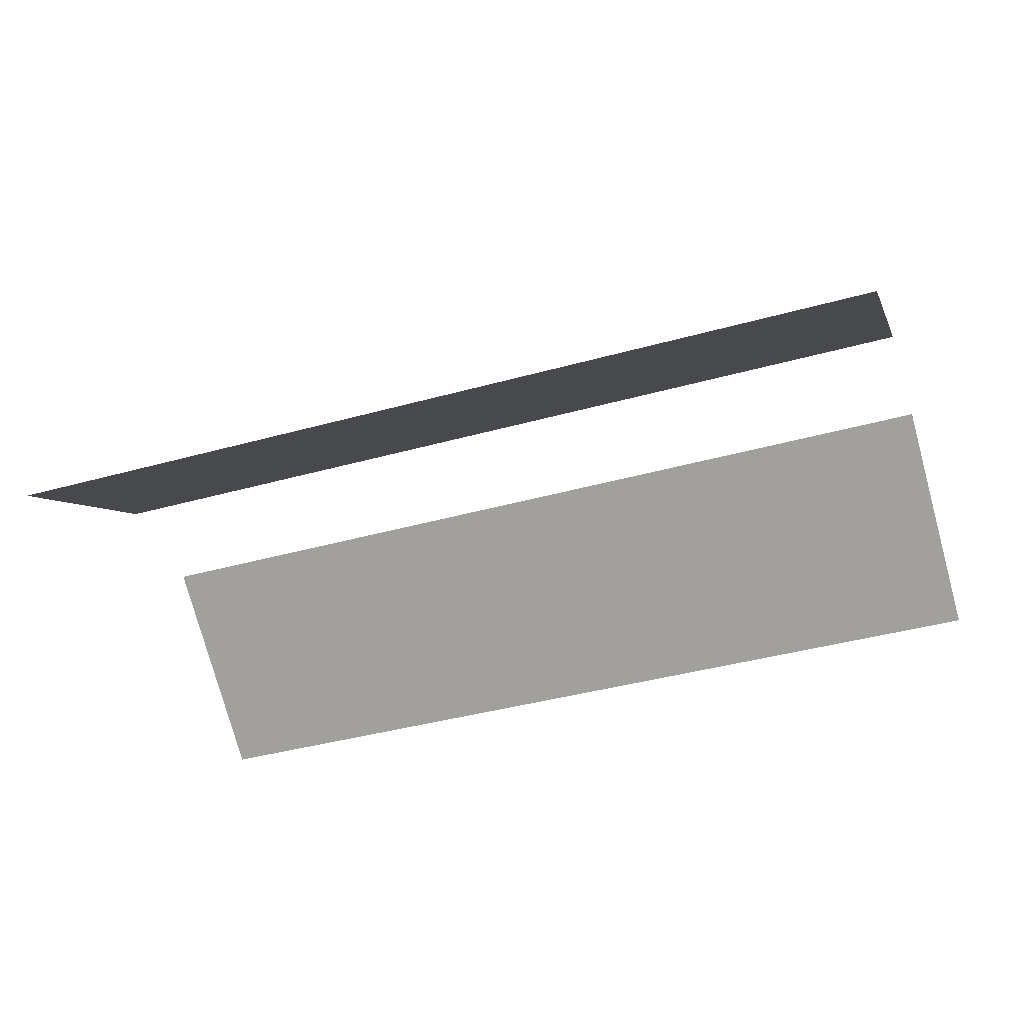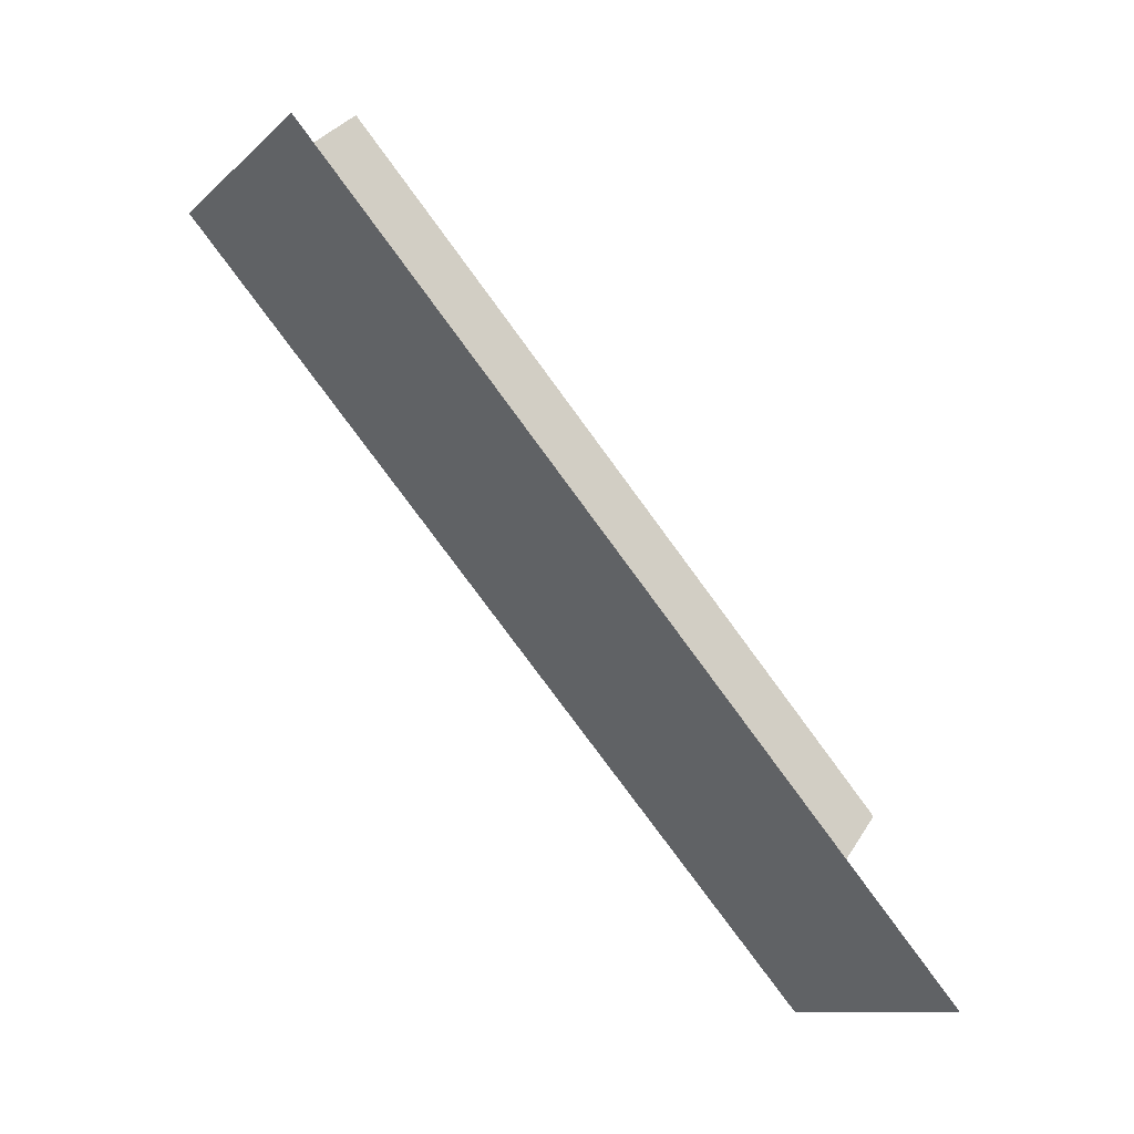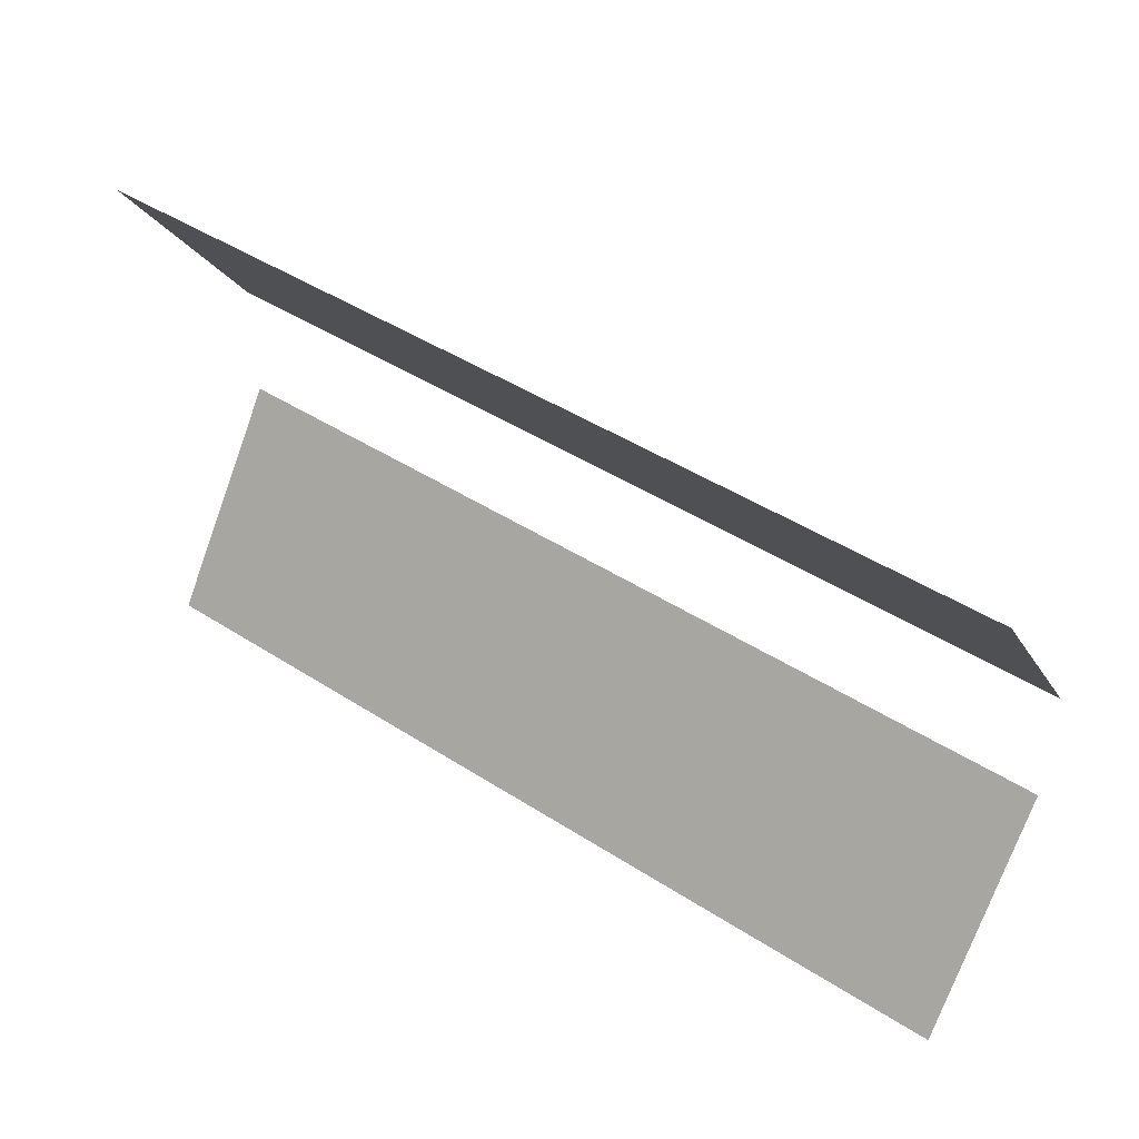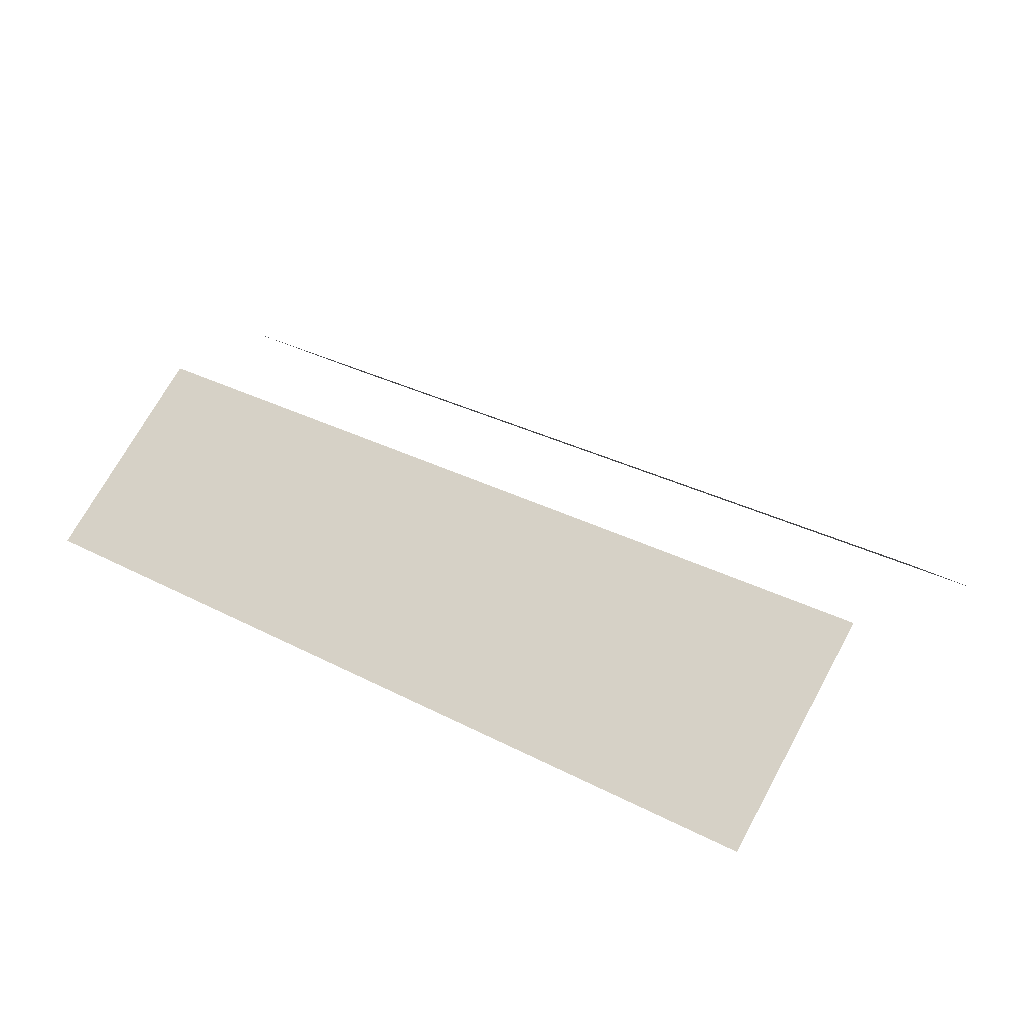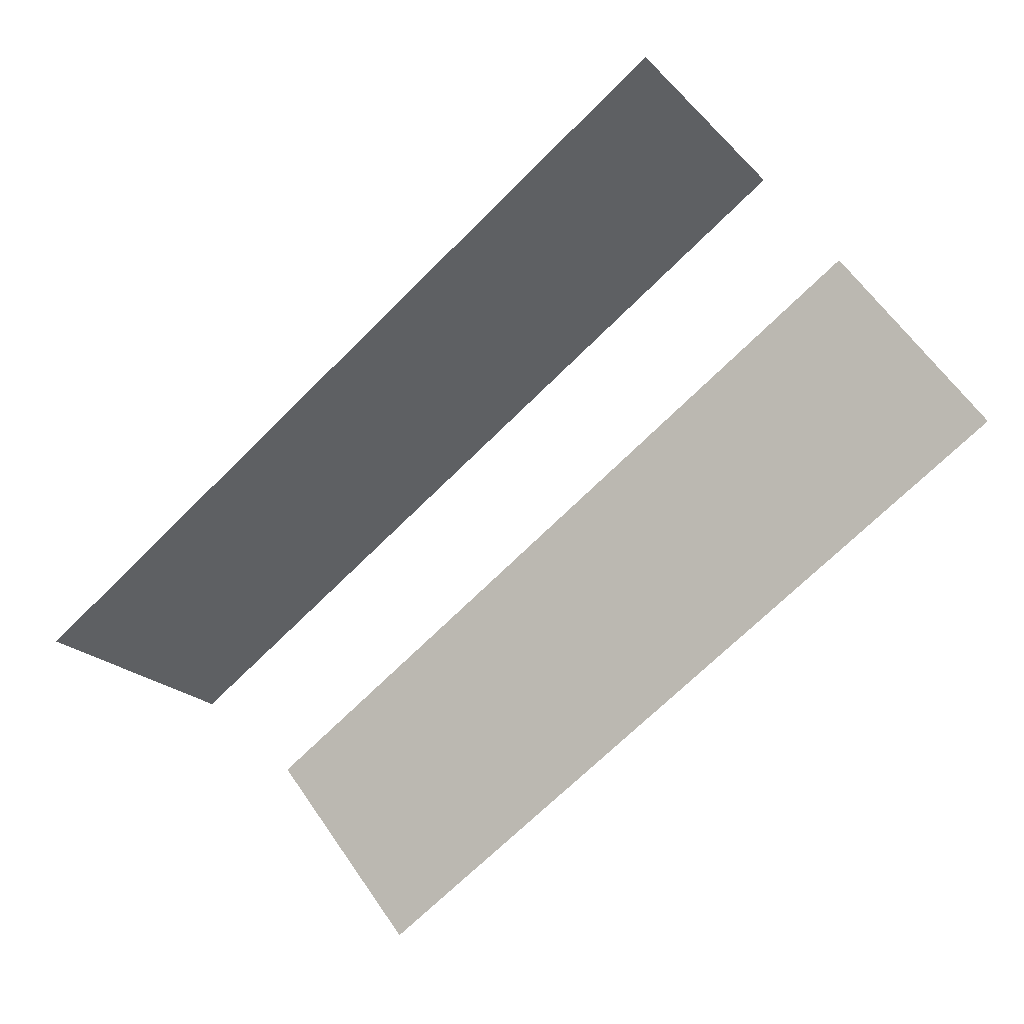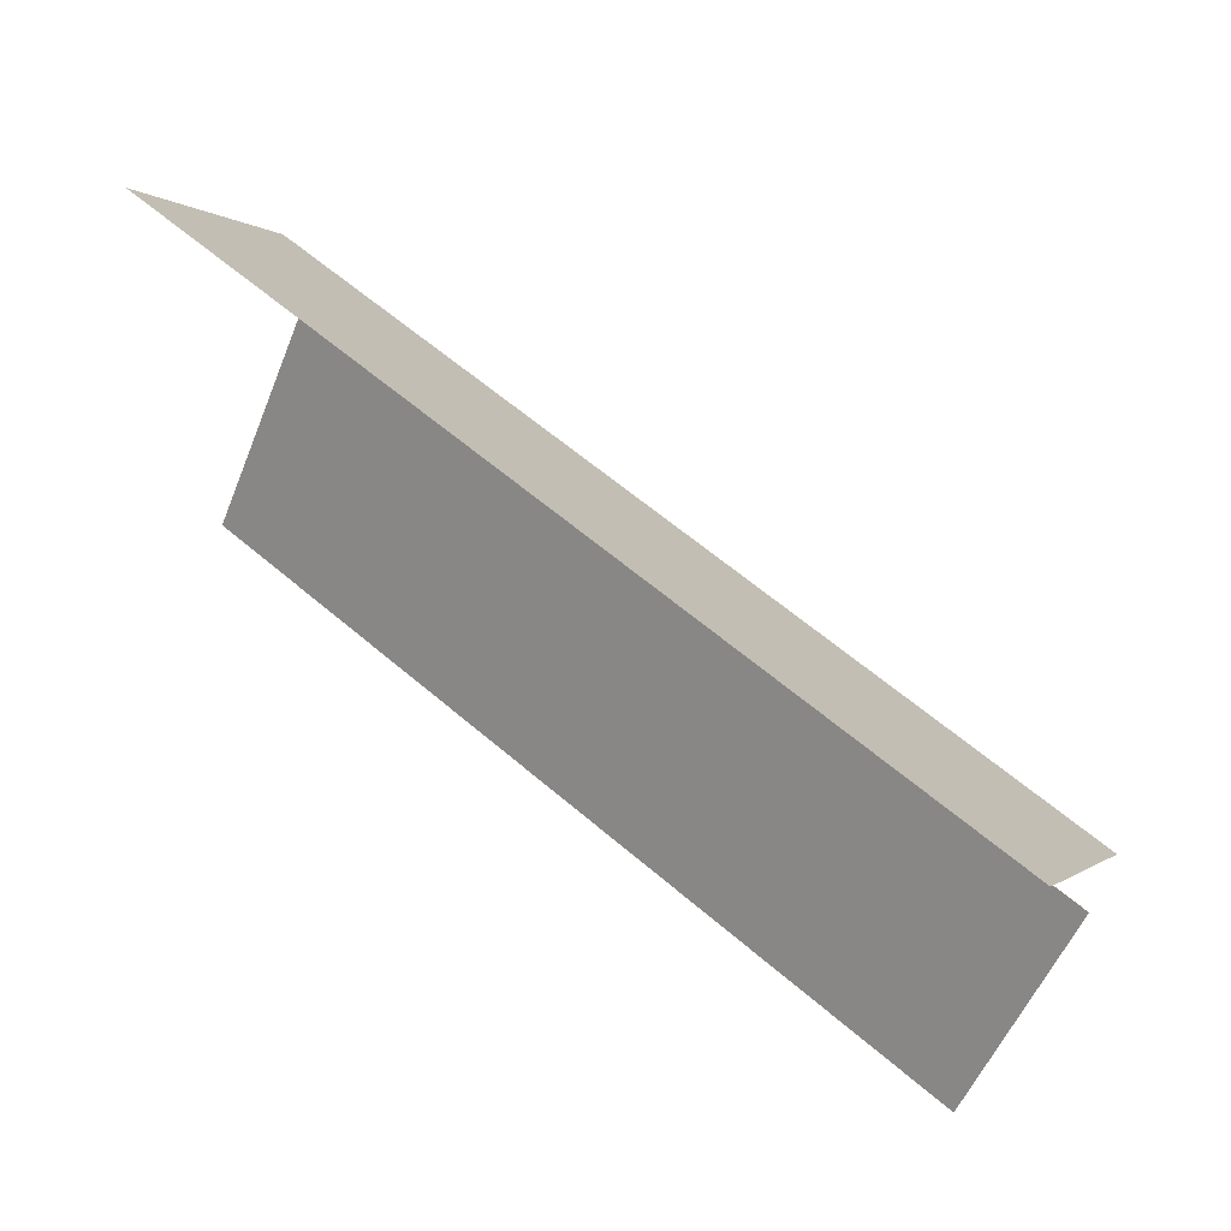
<metadata>
{"format":"obj","ext":"obj","renderer":"f3d","projection":"perspective","resolution":1024,"background":"white","views":[{"elev":-41.0,"azim":18.7,"up":"+Y"},{"elev":-78.8,"azim":-53.7,"up":"+Z"},{"elev":45.0,"azim":36.7,"up":"+Z"},{"elev":31.8,"azim":36.1,"up":"+Y"},{"elev":-70.5,"azim":-135.3,"up":"+Y"},{"elev":62.1,"azim":40.9,"up":"+Z"}]}
</metadata>
<code>
g febg_factory_001_window_01
v 6.199e-06 16.31 -4.477
v 7.826 16.31 -4.477
v 7.823 18.77 -0.9426
v 6.199e-06 18.77 -0.9426
v -7.823 18.77 -0.9426
v -7.826 16.31 -4.477
v 6.199e-06 16.31 4.764
v 7.823 18.77 1.229
v 7.826 16.31 4.764
v 6.199e-06 18.77 1.229
v -7.823 18.77 1.229
v -7.826 16.31 4.764
g febg_factory_001_window_01_0
f 3 2 1
f 4 3 1
f 5 4 1
f 6 5 1
f 9 8 7
f 8 10 7
f 10 11 7
f 11 12 7

</code>
